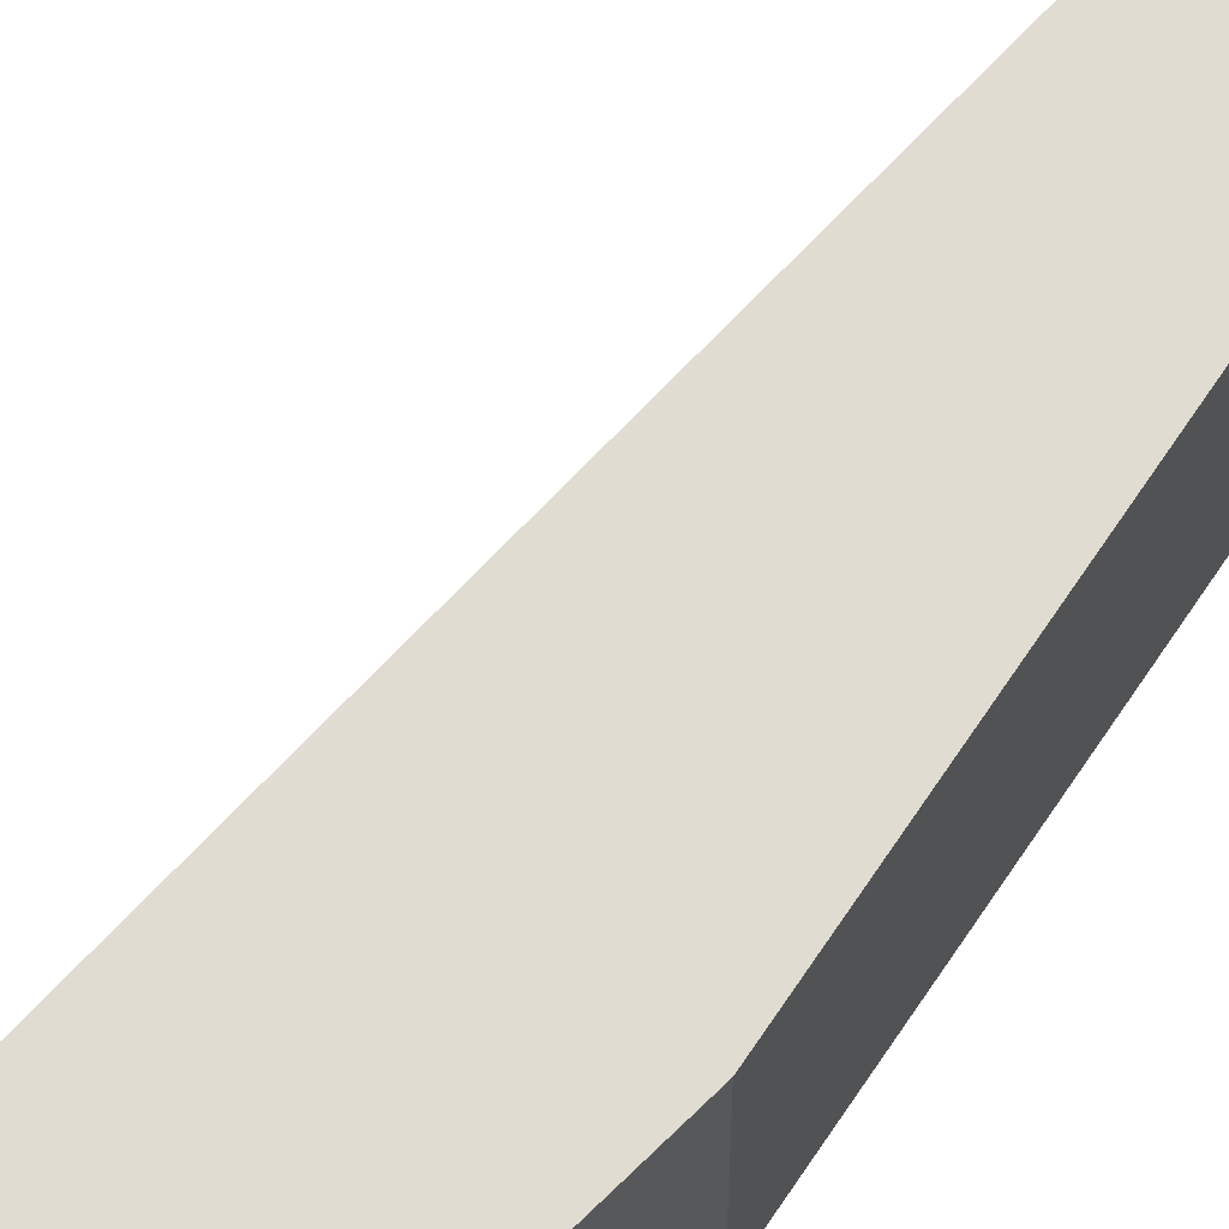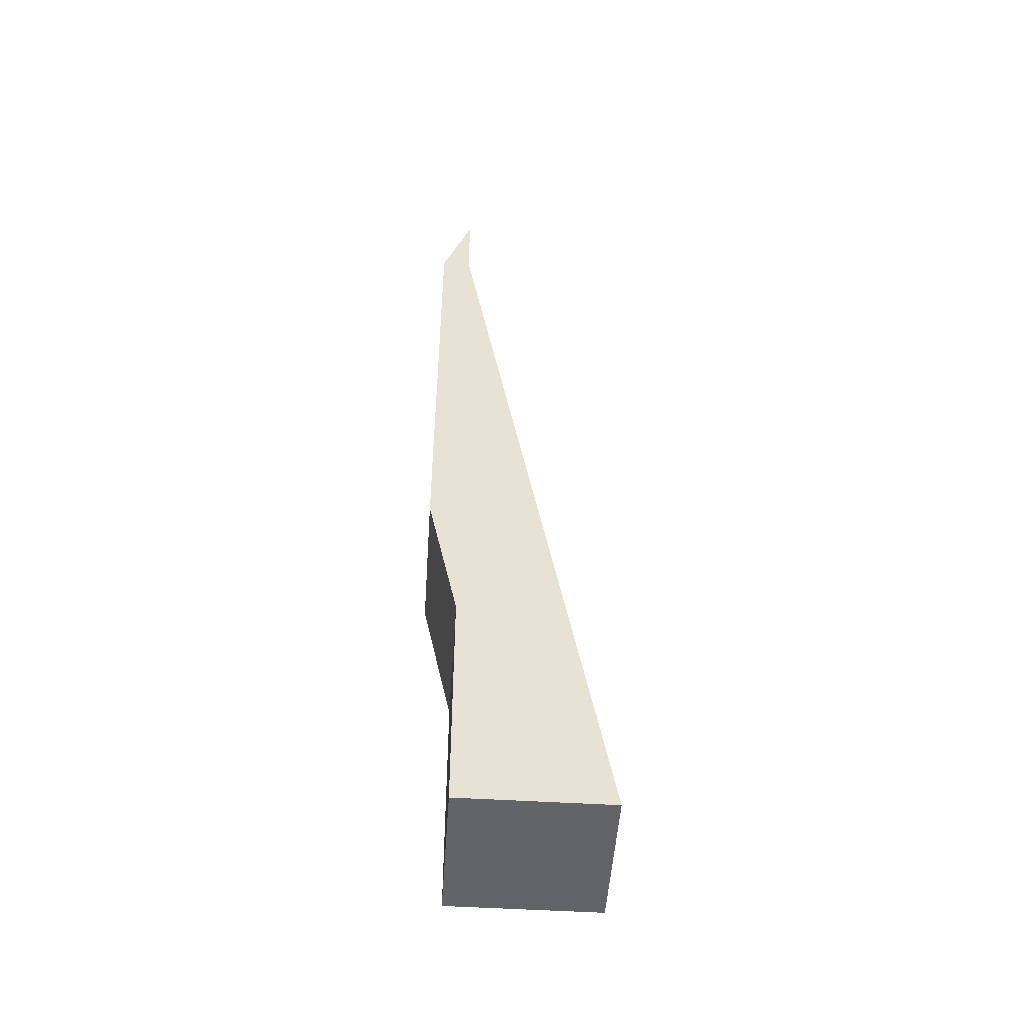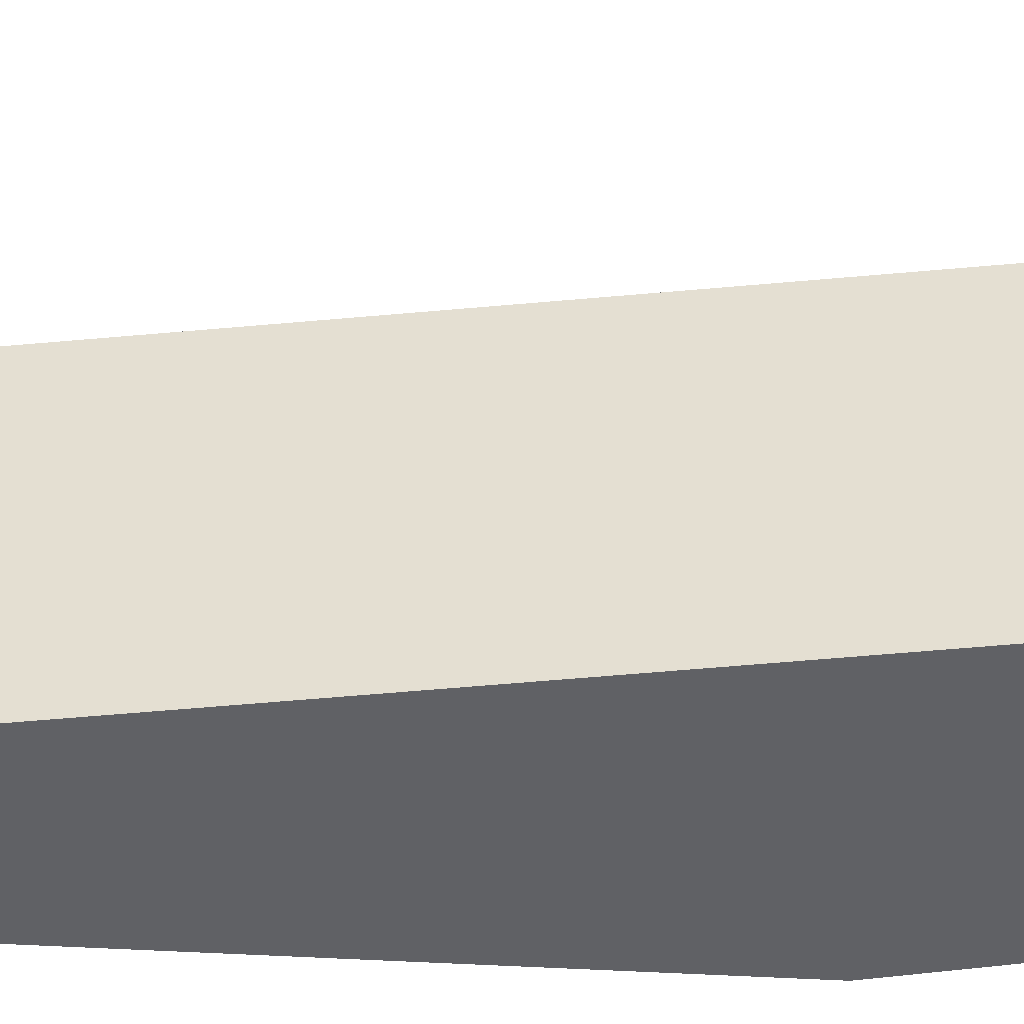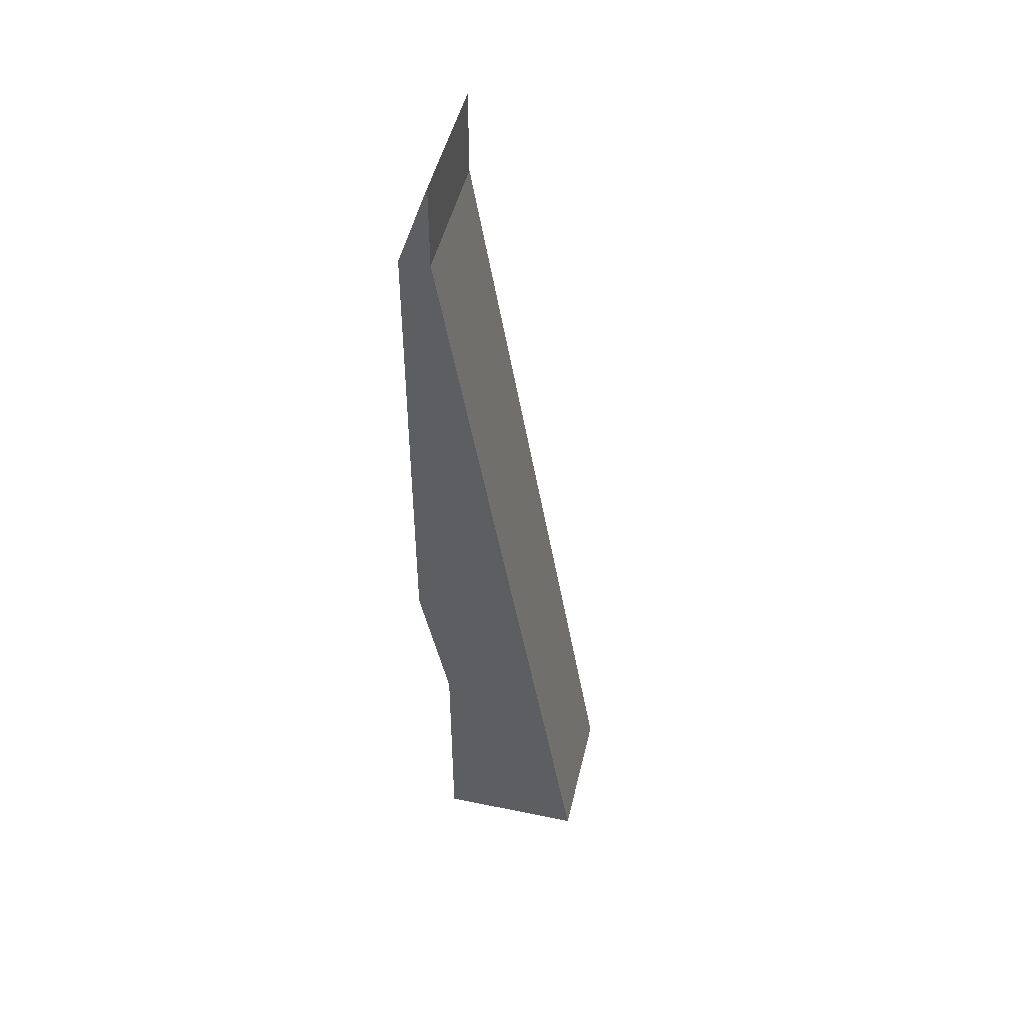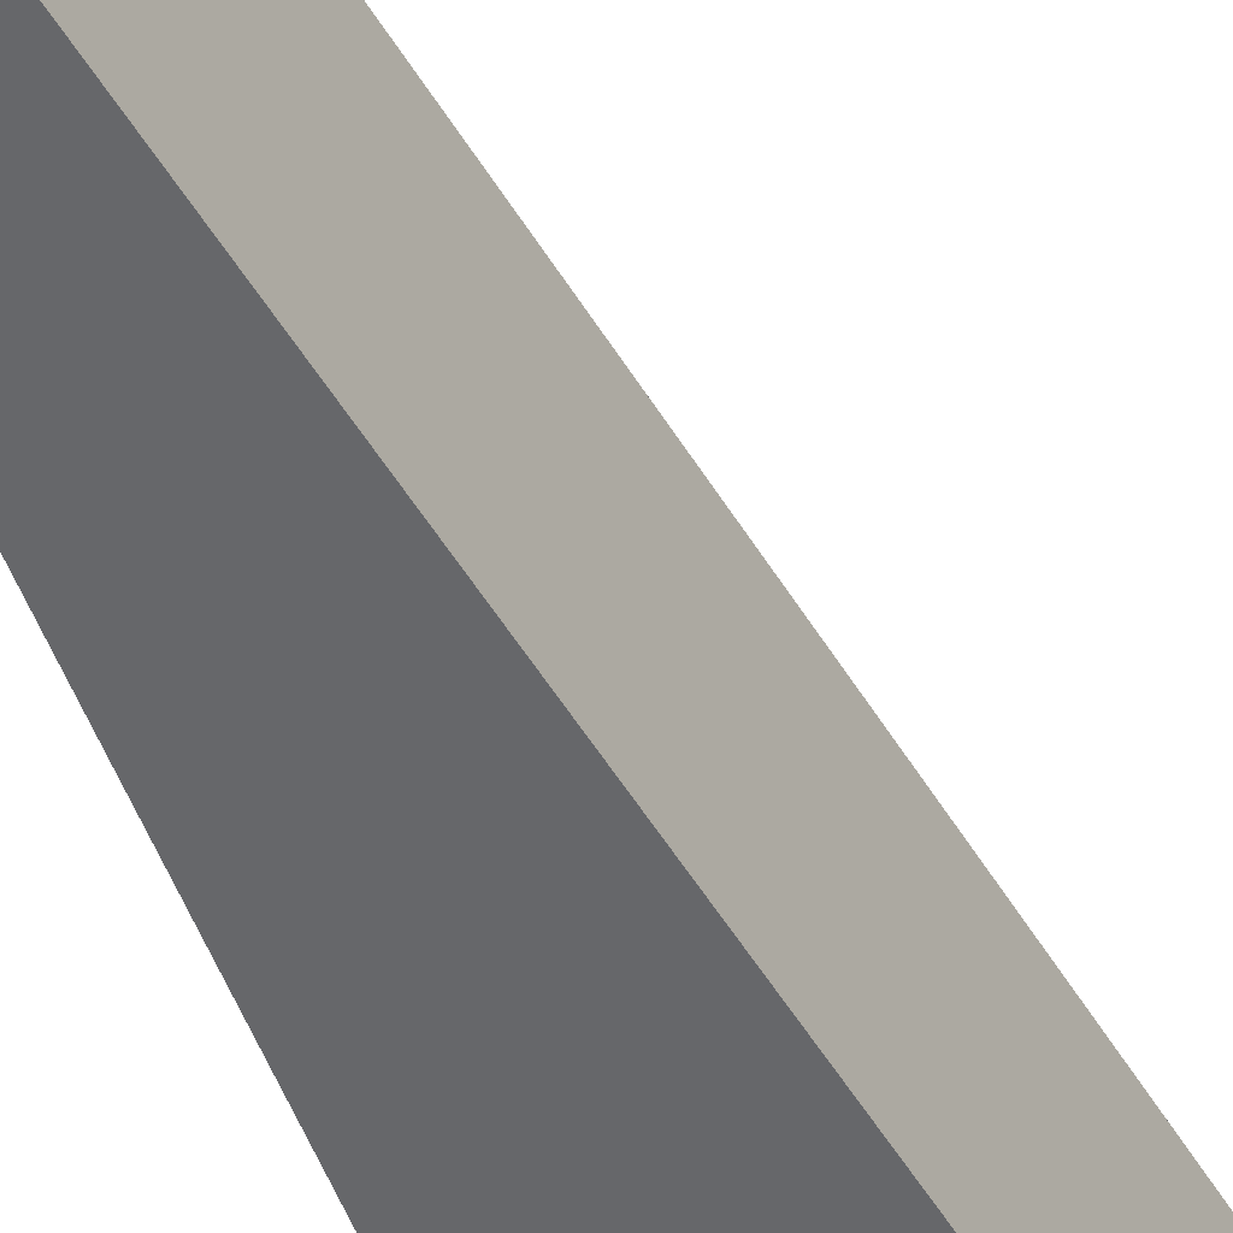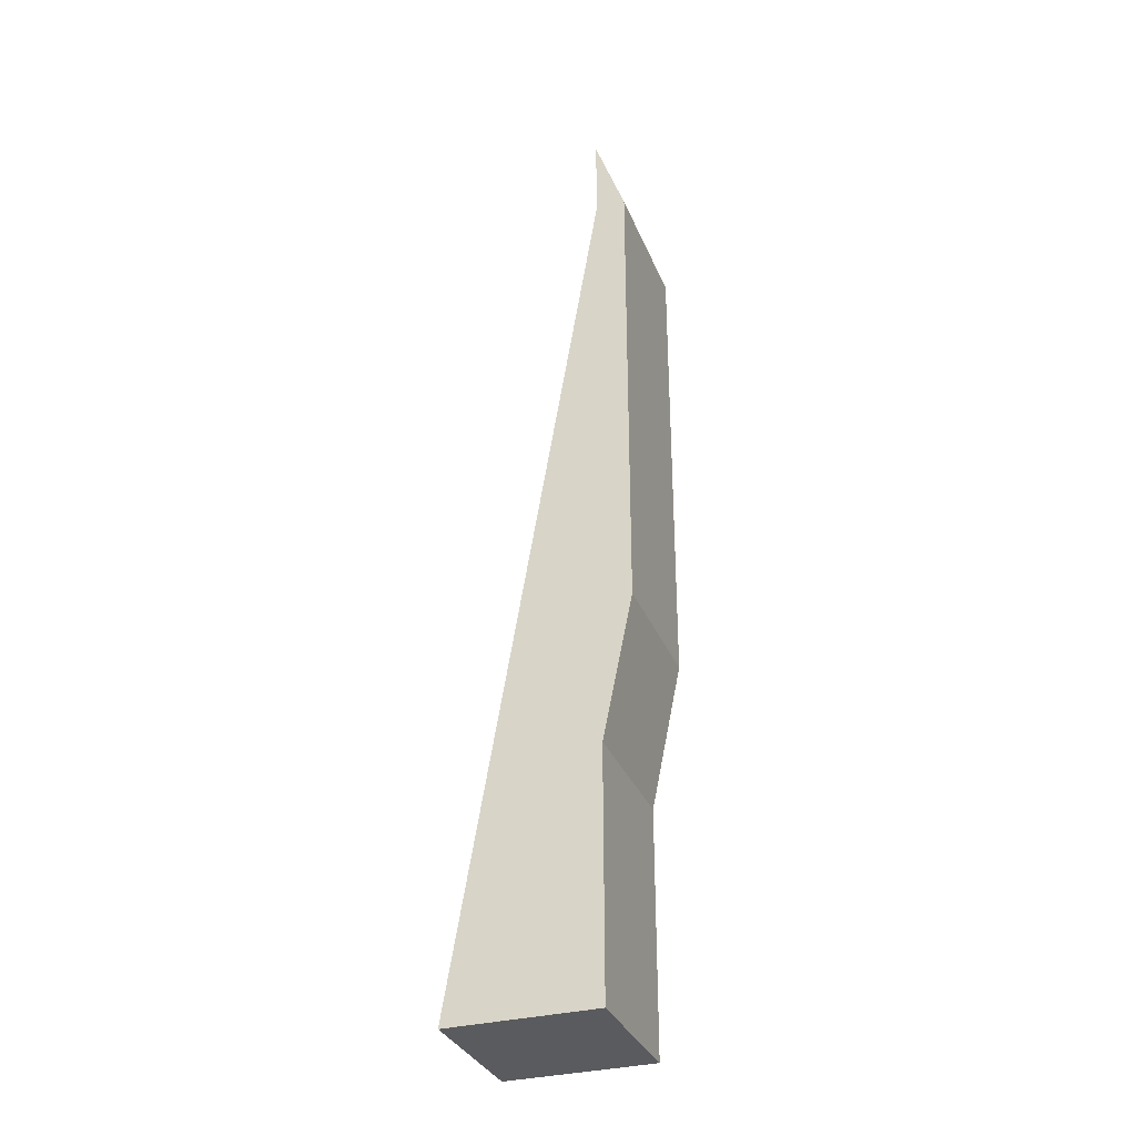
<metadata>
{"format":"obj","ext":"obj","renderer":"f3d","projection":"perspective","resolution":1024,"background":"white","views":[{"elev":69.2,"azim":33.7,"up":"+Z"},{"elev":-51.2,"azim":176.2,"up":"+Y"},{"elev":-48.7,"azim":-93.5,"up":"+Z"},{"elev":48.0,"azim":-166.9,"up":"+Y"},{"elev":-52.1,"azim":-159.5,"up":"+Z"},{"elev":-32.9,"azim":20.0,"up":"+Y"}]}
</metadata>
<code>
g wallStud
v -8.663e-14 4.5 0
v -0.35 2.8 1.647e-14
v 0 4.5 1.666
v -0.35 2.8 1.666
v -0.35 0 2.91e-14
v -0.35 7.67e-15 1.666
v -2.05 1.715e-14 1.666
v -2.05 9.475e-15 5.708e-14
v -0.35 10.1 6.768e-16
v -0.35 10.1 1.666
v 0 10.1 0
v 0 10.1 1.666
v -0.35 11.1 5.189e-15
v -0.35 11.1 1.666
f 2 1 3
f 3 4 2
f 5 2 4
f 4 6 5
f 5 6 7
f 7 8 5
f 10 9 8
f 8 7 10
f 12 11 13
f 13 14 12
f 13 9 10
f 10 14 13
f 7 6 4
f 4 10 7
f 4 3 10
f 3 12 10
f 12 14 10
f 1 11 12
f 12 3 1
f 2 5 8
f 8 9 2
f 9 1 2
f 9 11 1
f 9 13 11

</code>
